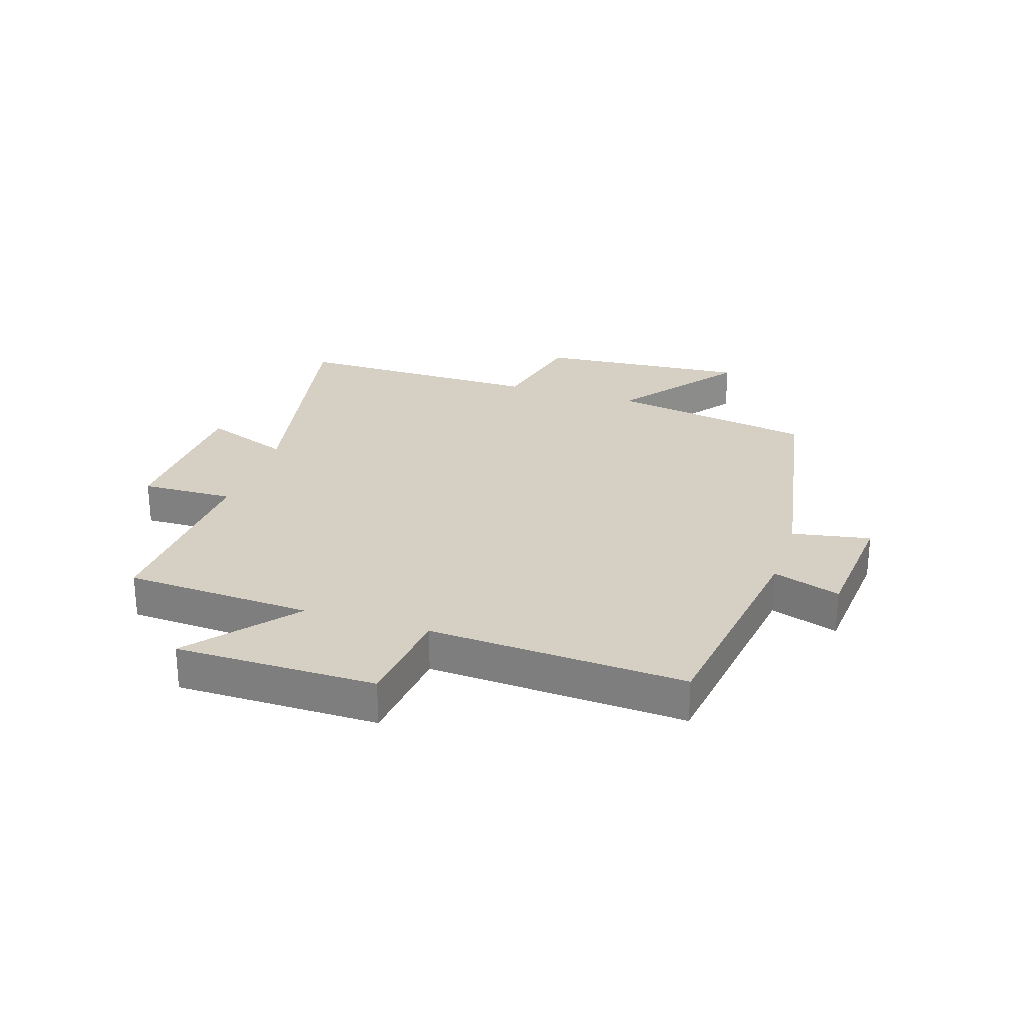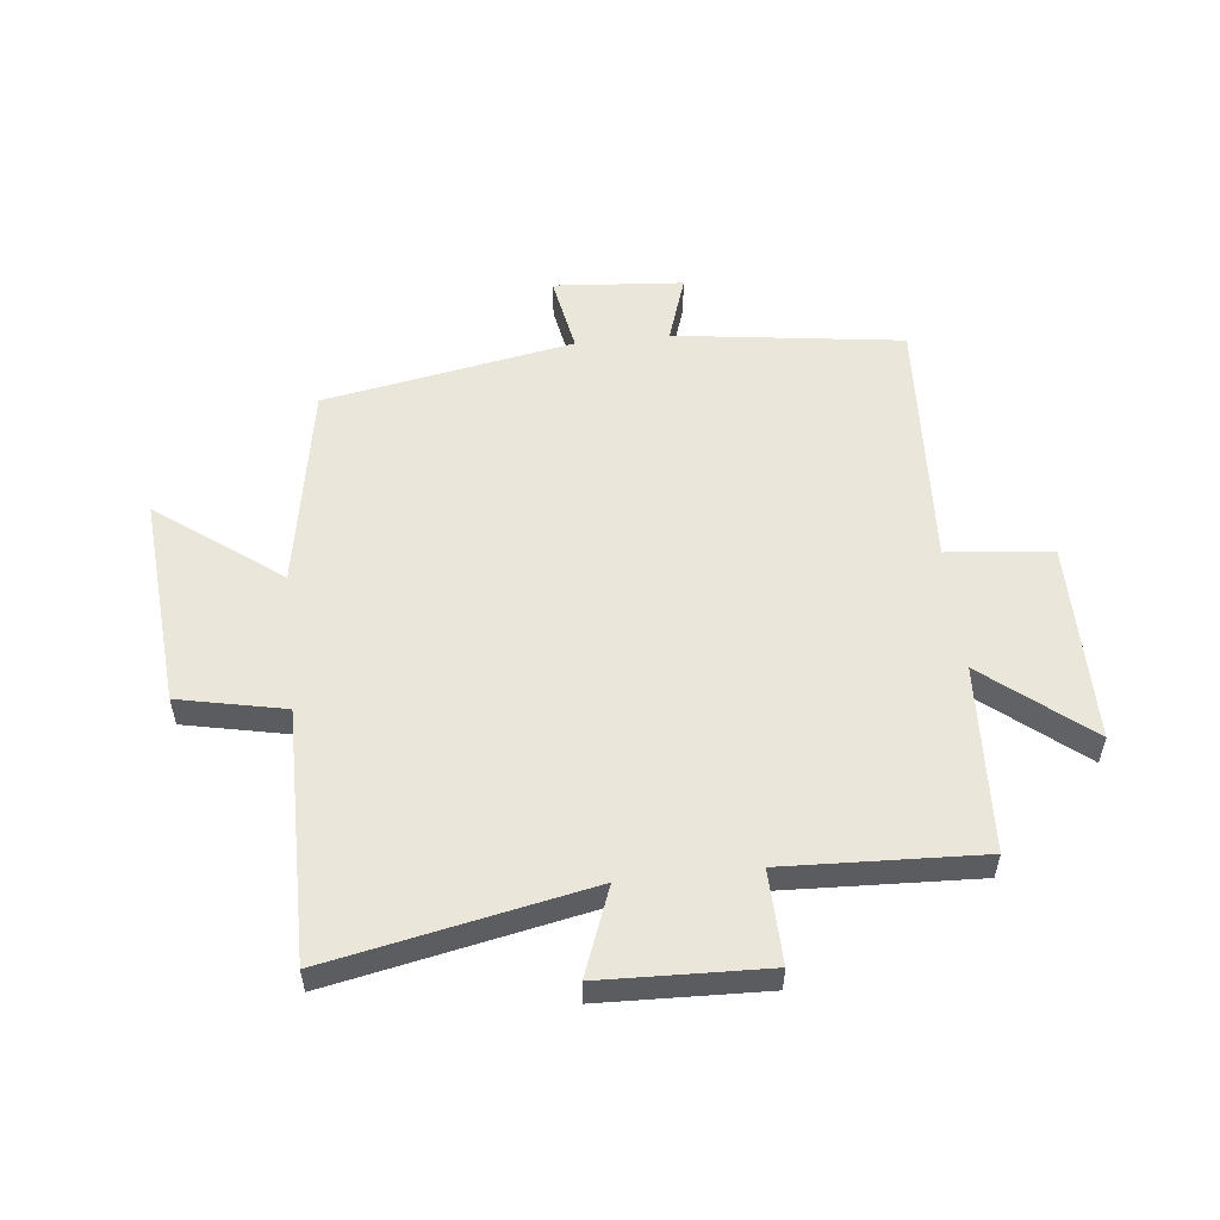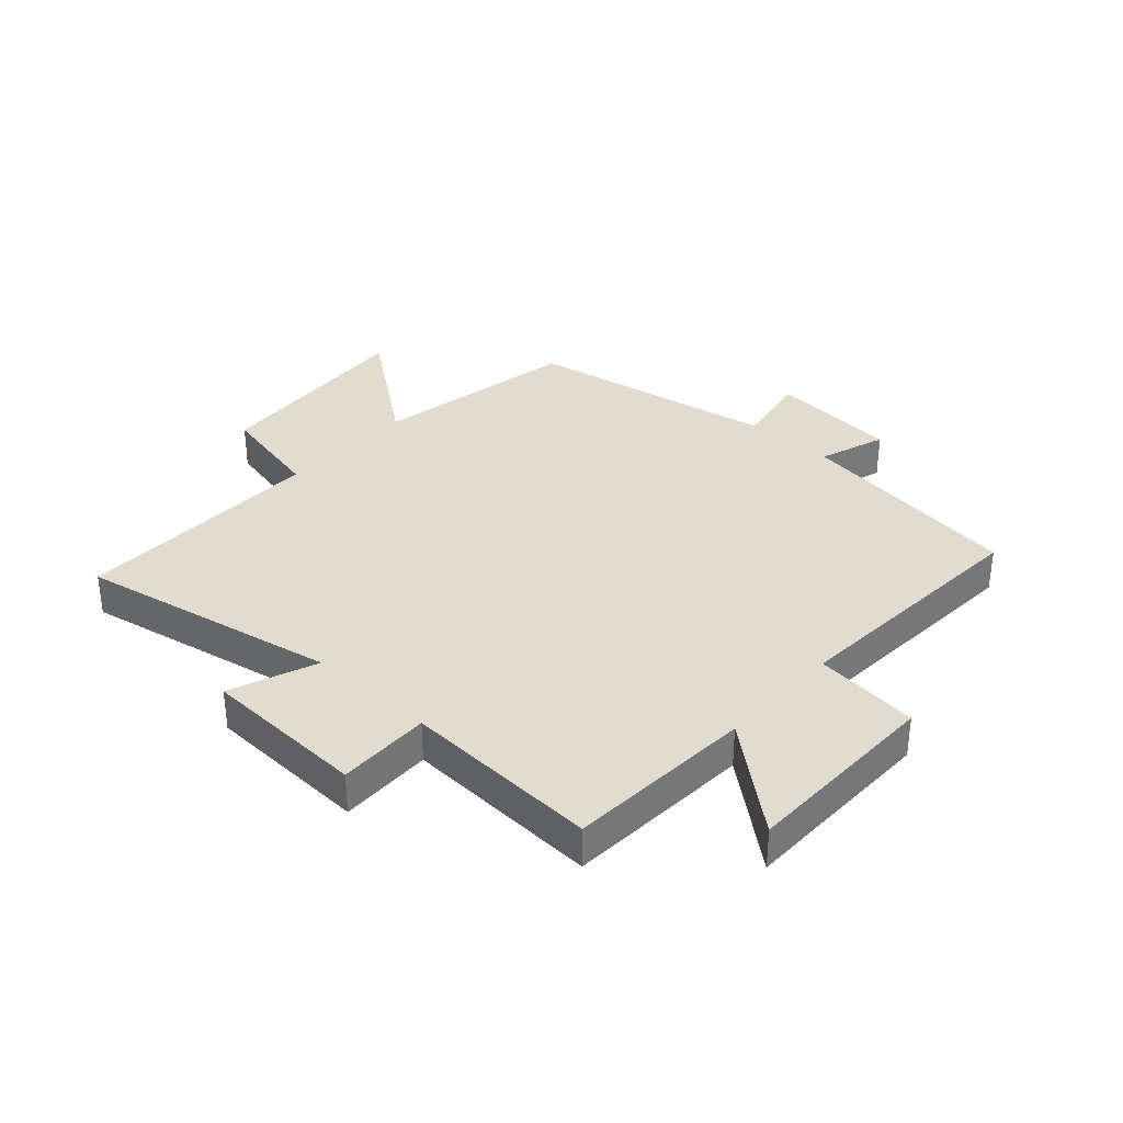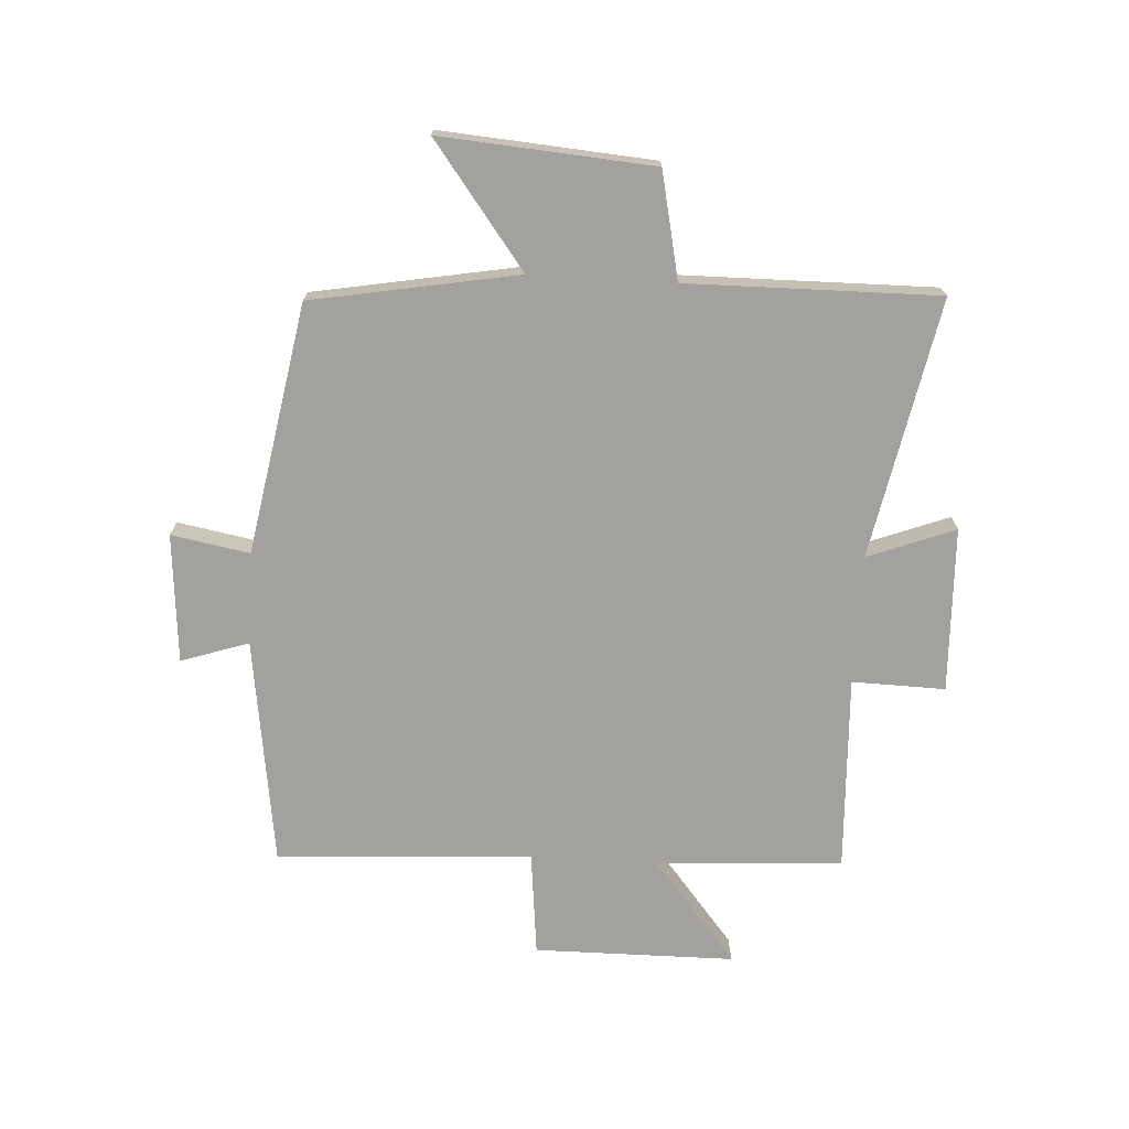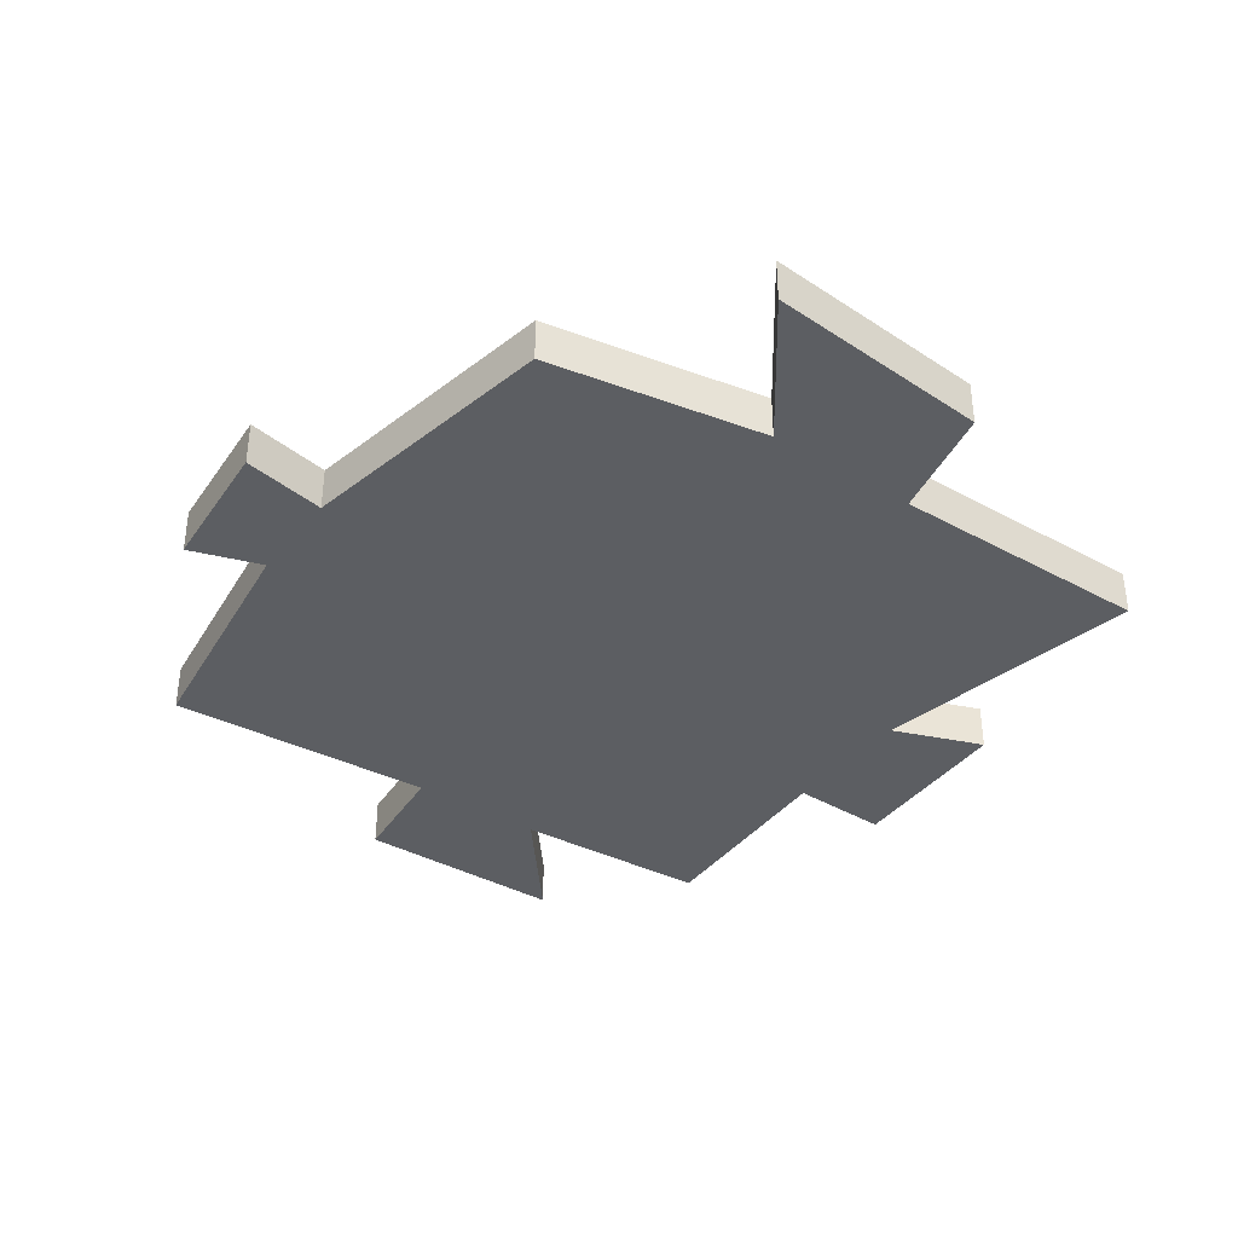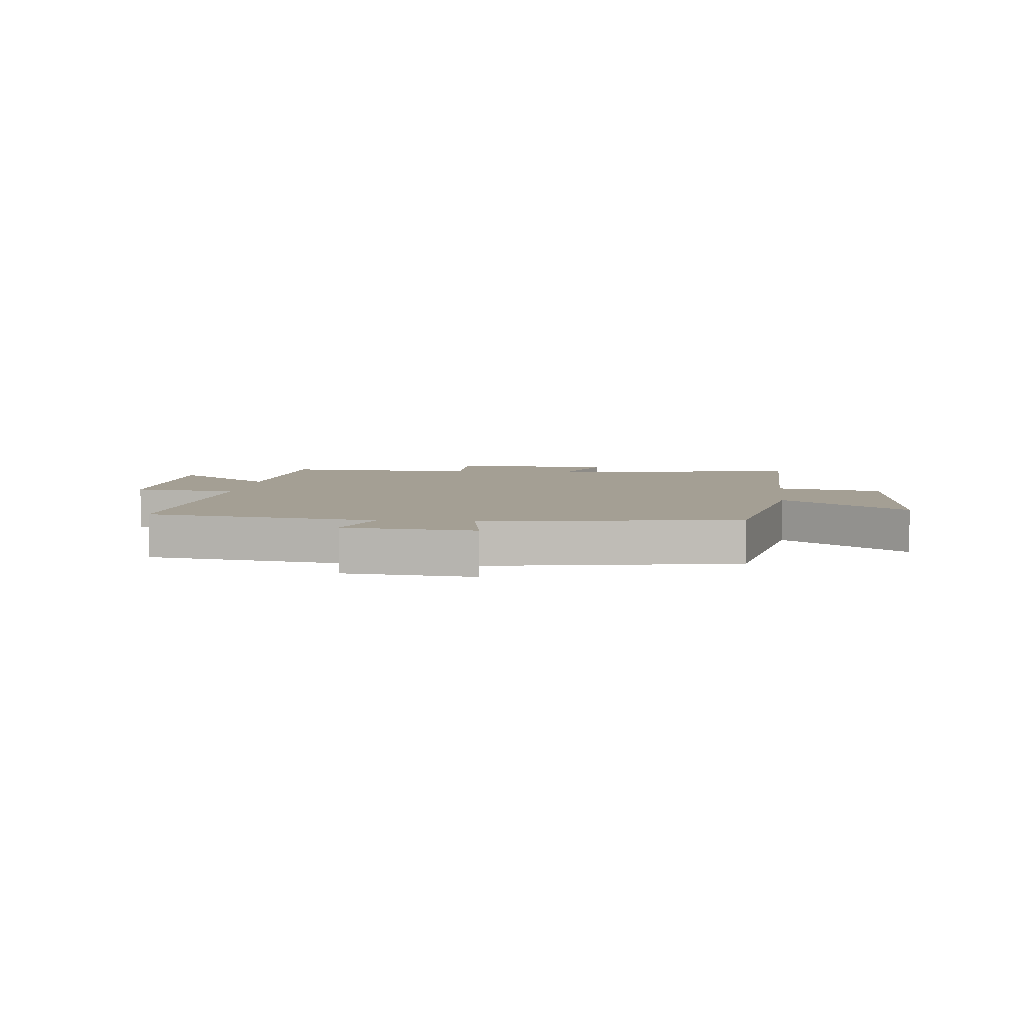
<metadata>
{"format":"obj","ext":"obj","renderer":"f3d","projection":"perspective","resolution":1024,"background":"white","views":[{"elev":26.2,"azim":107.9,"up":"+Y"},{"elev":54.8,"azim":-6.3,"up":"+Y"},{"elev":34.4,"azim":42.4,"up":"+Y"},{"elev":-72.0,"azim":-93.3,"up":"+Y"},{"elev":-37.8,"azim":-125.5,"up":"+Y"},{"elev":5.6,"azim":-173.4,"up":"+Y"}]}
</metadata>
<code>
v 0.483 0.07 0.515
v 0.5 0.07 0.199
v 0.675 0.07 0.342
v 0.677 0.07 0.004
v 0.5 0.07 -0.015
v 0.525 0.07 -0.447
v 0.14 0.07 -0.5
v 0.178 0.07 -0.614
v -0.04 0.07 -0.632
v -0.016 0.07 -0.5
v -0.438 0.07 -0.424
v -0.5 0.07 -0.077
v -0.707 0.07 -0.233
v -0.679 0.07 0.125
v -0.5 0.07 0.163
v -0.504 0.07 0.587
v -0.067 0.07 0.5
v -0.123 0.07 0.647
v 0.155 0.07 0.657
v 0.151 0.07 0.5
v 0.483 0 0.515
v 0.5 0 0.199
v 0.675 0 0.342
v 0.677 0 0.004
v 0.5 0 -0.015
v 0.525 0 -0.447
v 0.14 0 -0.5
v 0.178 0 -0.614
v -0.04 0 -0.632
v -0.016 0 -0.5
v -0.438 0 -0.424
v -0.5 0 -0.077
v -0.707 0 -0.233
v -0.679 0 0.125
v -0.5 0 0.163
v -0.504 0 0.587
v -0.067 0 0.5
v -0.123 0 0.647
v 0.155 0 0.657
v 0.151 0 0.5
f 17 18 19 20
f 15 16 17
f 15 17 20
f 12 13 14 15
f 10 11 12 15
f 10 15 20 1
f 7 8 9 10
f 5 6 7 10
f 2 3 4 5
f 1 2 5 10
f 40 39 38 37
f 37 36 35
f 40 37 35
f 35 34 33 32
f 35 32 31 30
f 21 40 35 30
f 30 29 28 27
f 30 27 26 25
f 25 24 23 22
f 30 25 22 21
f 1 21 22 2
f 2 22 23 3
f 3 23 24 4
f 4 24 25 5
f 5 25 26 6
f 6 26 27 7
f 7 27 28 8
f 8 28 29 9
f 9 29 30 10
f 10 30 31 11
f 11 31 32 12
f 12 32 33 13
f 13 33 34 14
f 14 34 35 15
f 15 35 36 16
f 16 36 37 17
f 17 37 38 18
f 18 38 39 19
f 19 39 40 20
f 20 40 21 1

</code>
